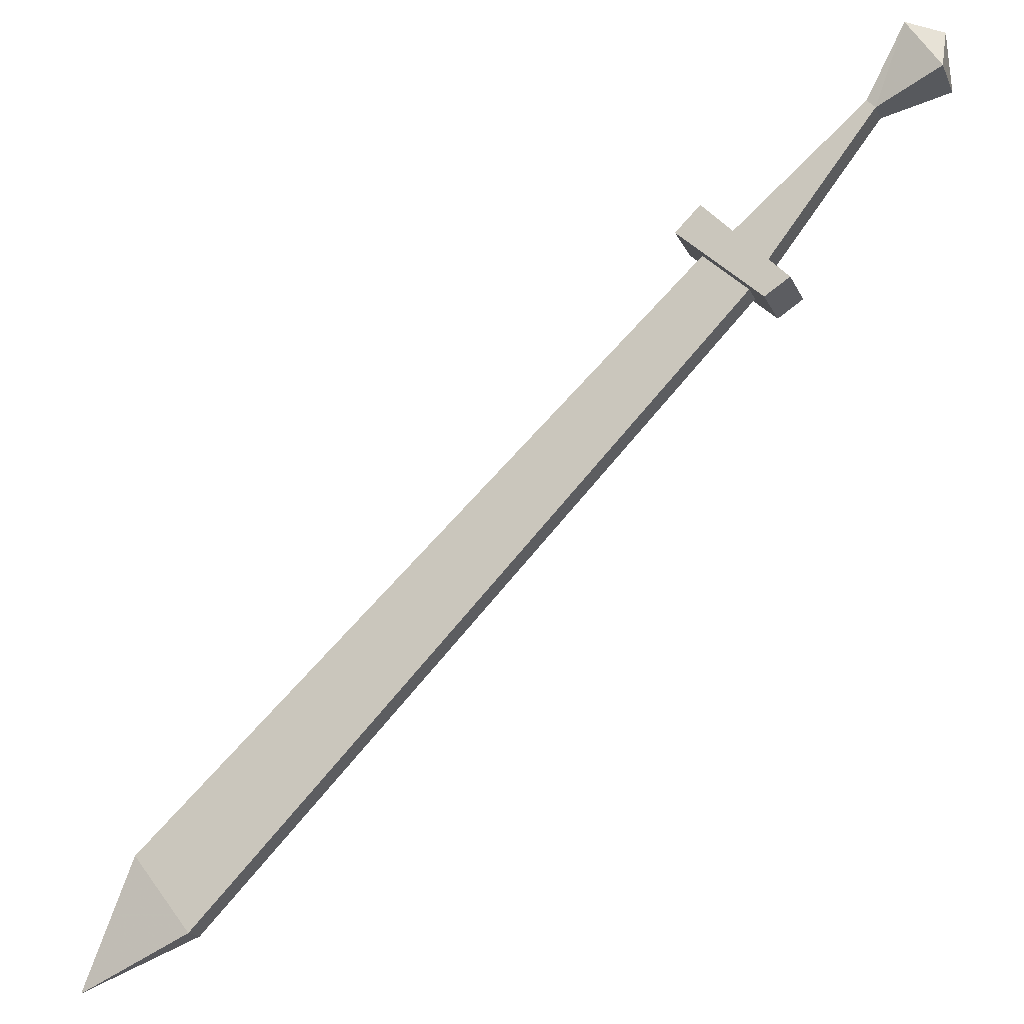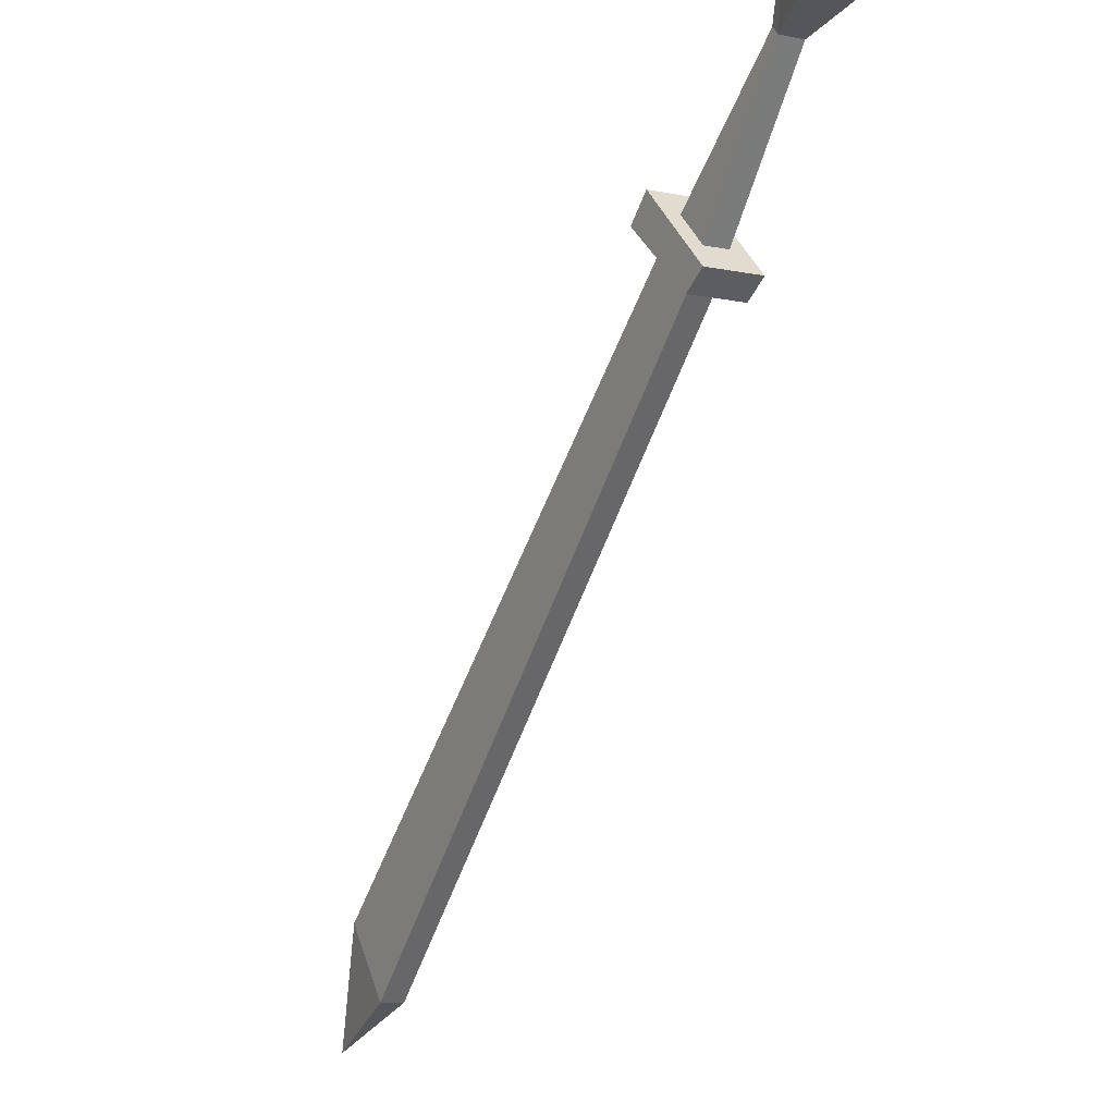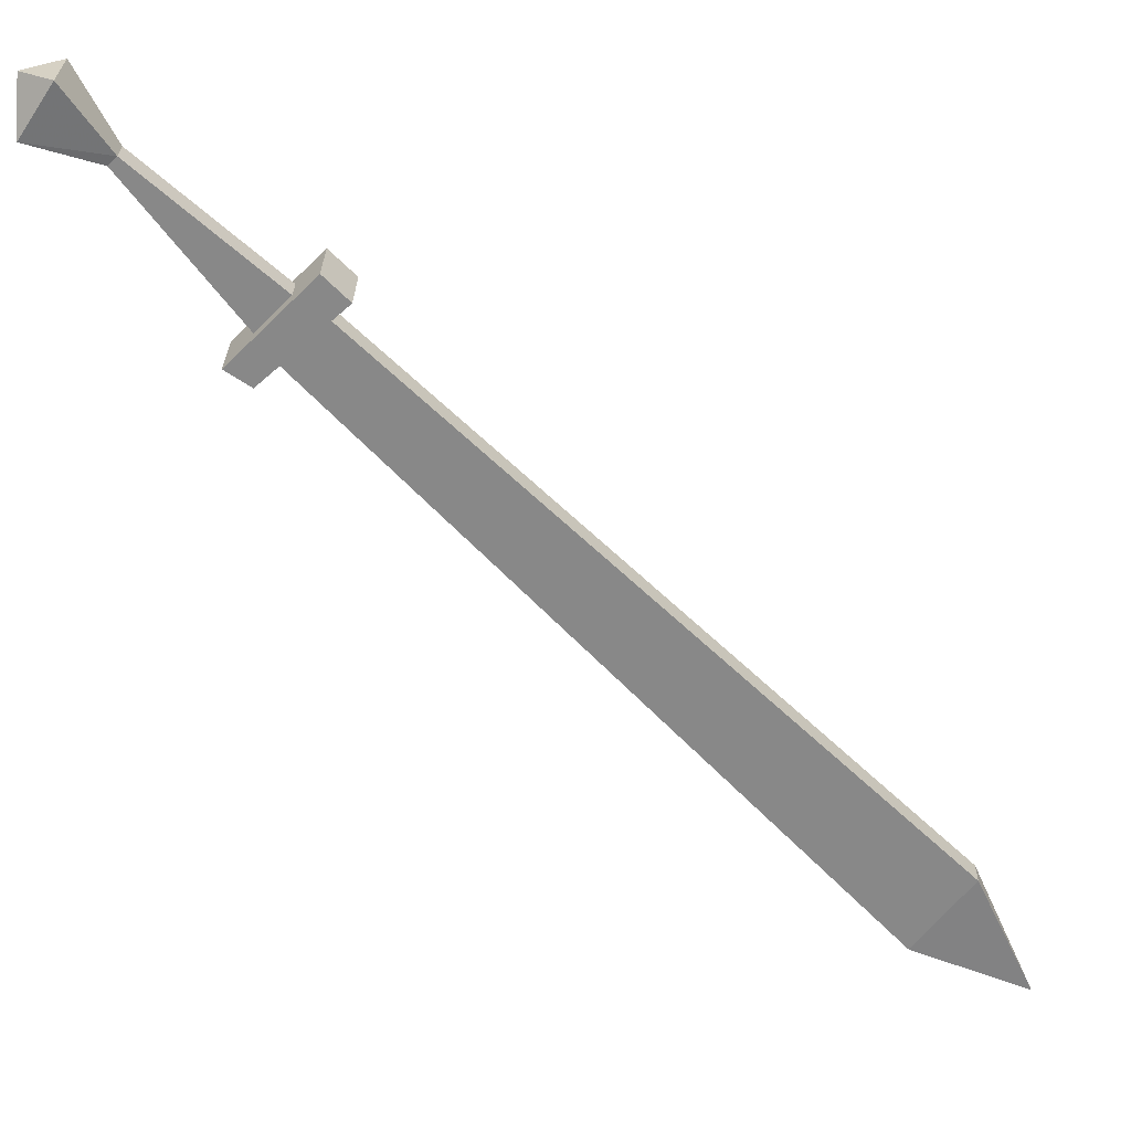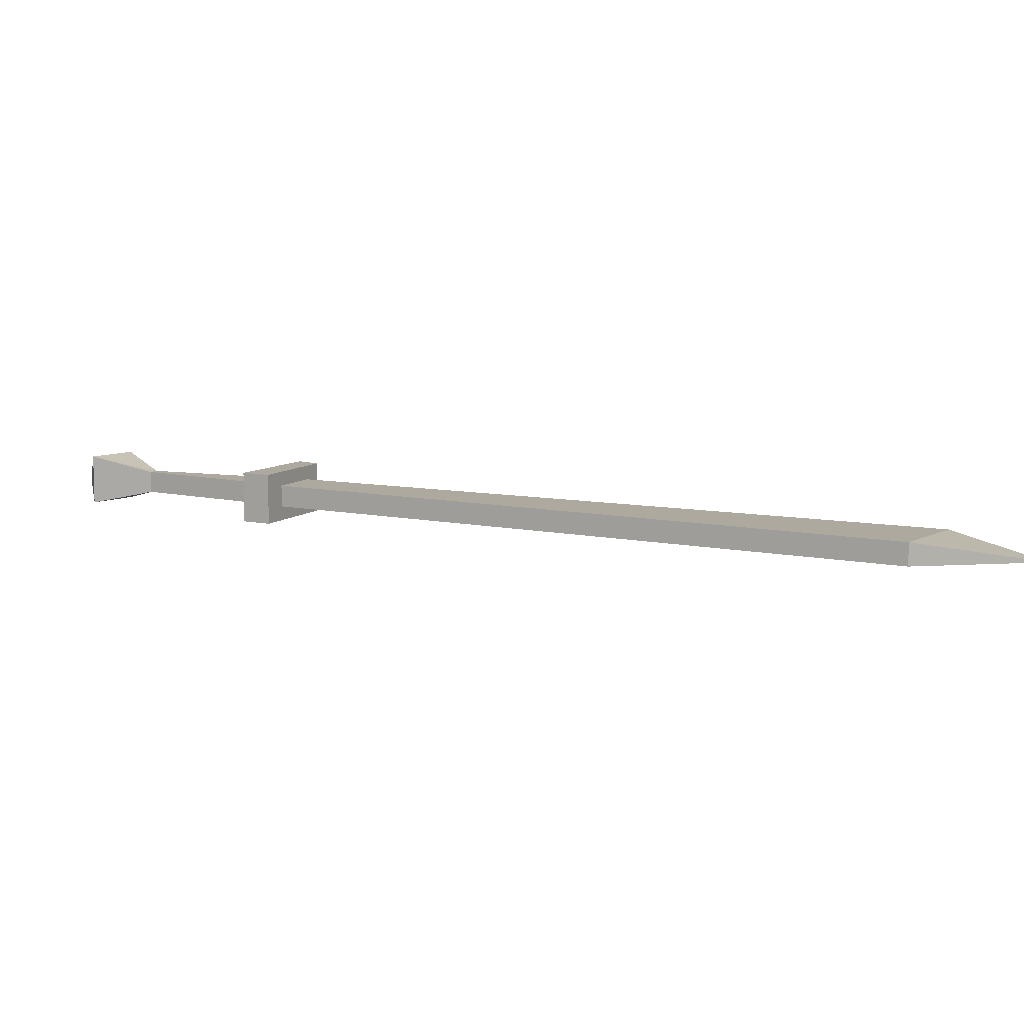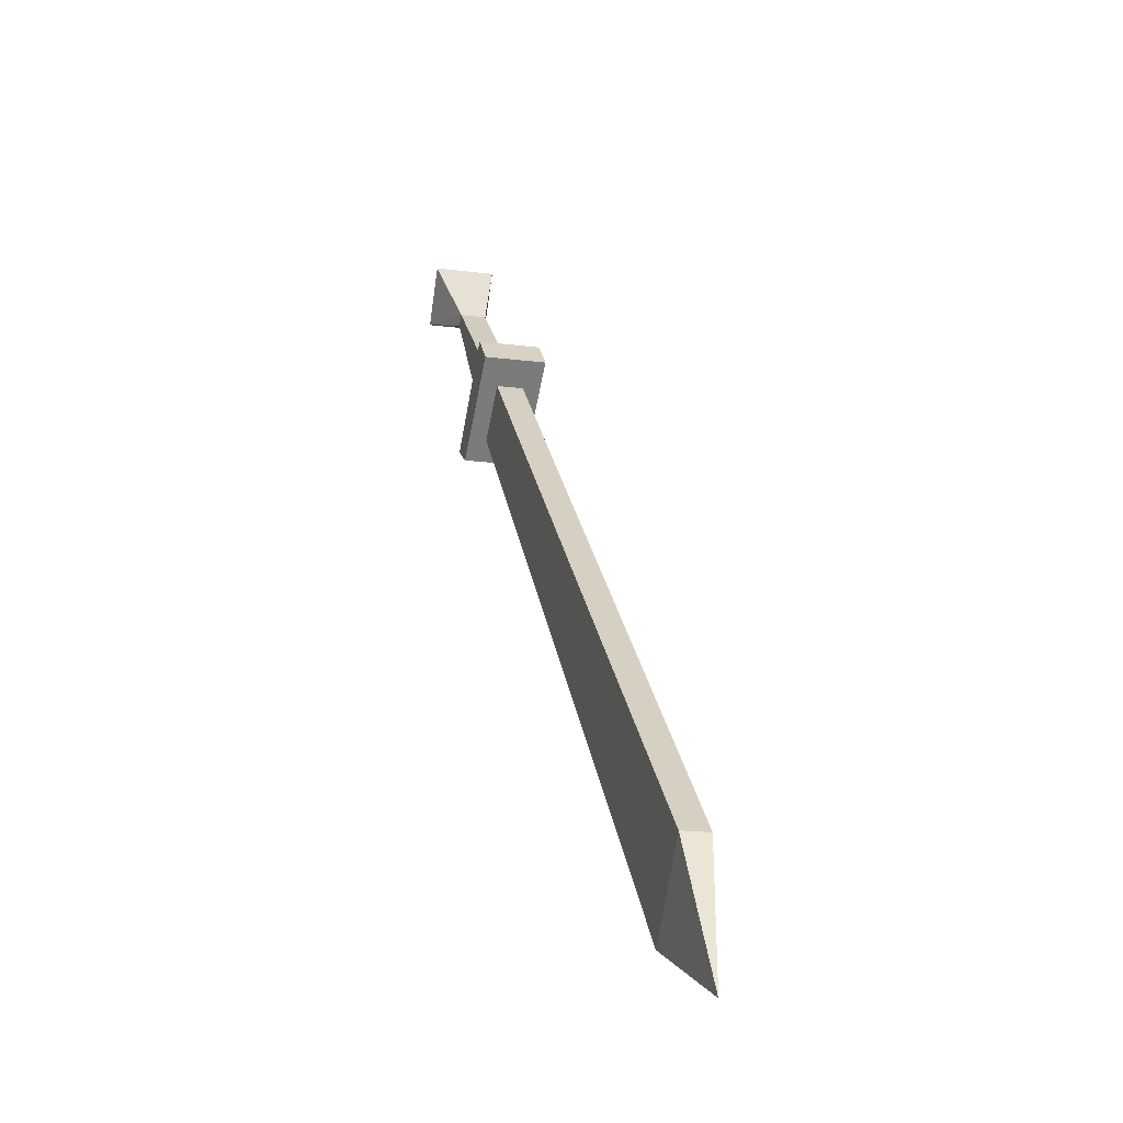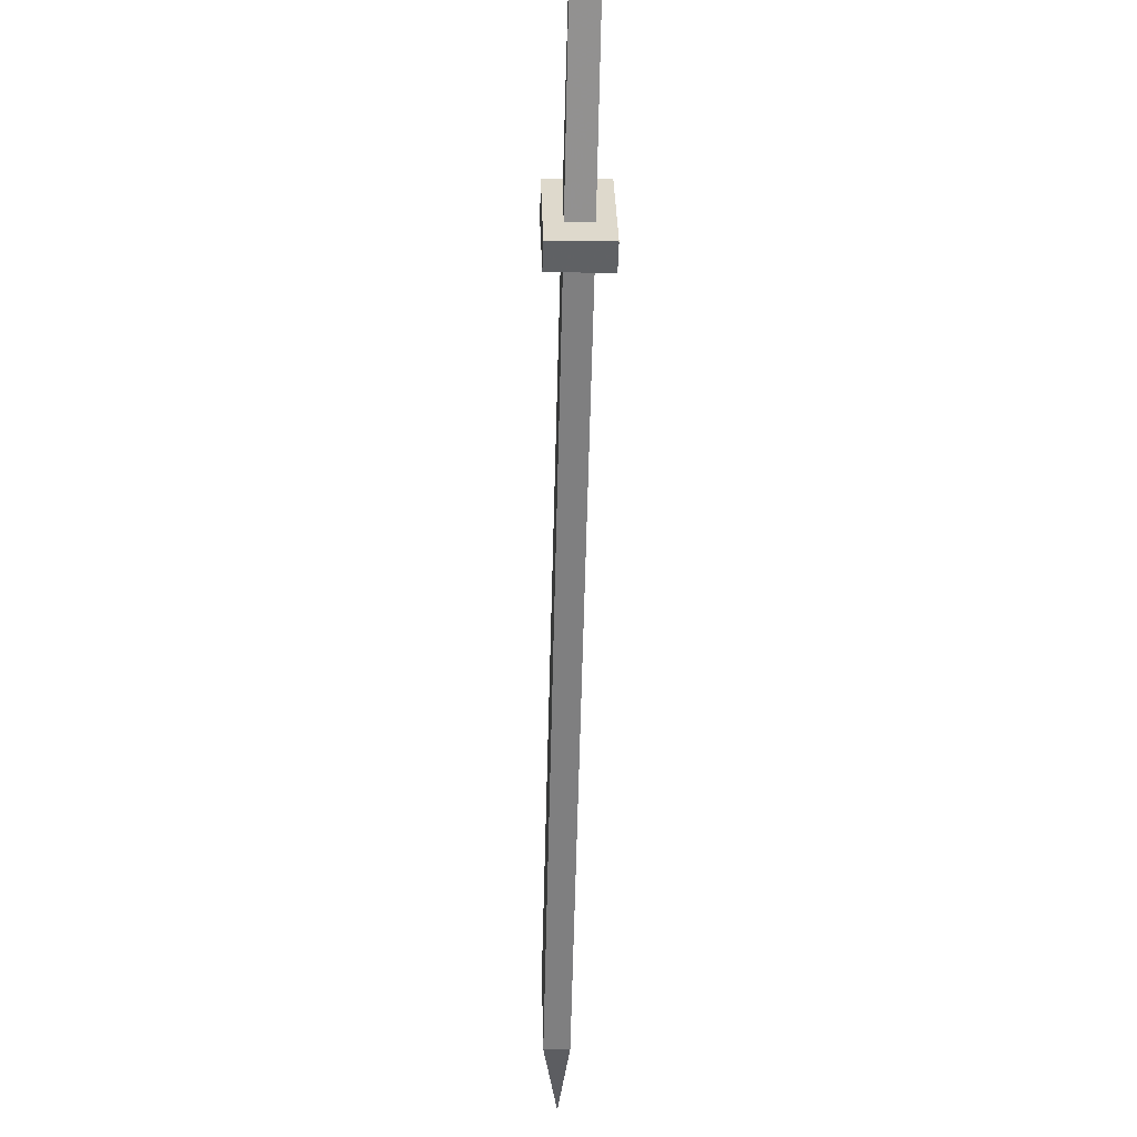
<metadata>
{"format":"obj","ext":"obj","renderer":"f3d","projection":"perspective","resolution":1024,"background":"white","views":[{"elev":-17.1,"azim":-161.9,"up":"+Z"},{"elev":-8.6,"azim":-119.9,"up":"+Z"},{"elev":27.0,"azim":0.9,"up":"+Z"},{"elev":9.1,"azim":73.8,"up":"+Y"},{"elev":-17.1,"azim":75.3,"up":"+Z"},{"elev":-13.4,"azim":-92.0,"up":"+Z"}]}
</metadata>
<code>
v -0.1328 0 0.2188
v -0.1562 0 0.2422
v -0.1562 0.05469 0.2422
v -0.1328 0.05469 0.2188
v -0.2109 0 0.1484
v -0.2344 0 0.1641
v -0.2344 0.05469 0.1641
v -0.2109 0.05469 0.1484
v -0.1953 0.03906 0.1641
v -0.1562 0.03906 0.2031
v -0.1562 0.01562 0.2031
v -0.1953 0.01562 0.1641
v 0.3203 0.03906 -0.375
v 0.375 0.03906 -0.3047
v 0.375 0.01562 -0.3047
v 0.3203 0.01562 -0.375
v 0.4297 0.02344 -0.4219
v -0.375 0.05469 0.3438
v -0.3438 0.05469 0.3906
v -0.375 0.02344 0.3906
v -0.375 0 0.3438
v -0.3125 0.03906 0.3203
v -0.3047 0.03906 0.3281
v -0.3047 0.01562 0.3281
v -0.3438 0 0.3906
v -0.3125 0.01562 0.3203
v -0.2109 0.03906 0.1875
v -0.1797 0.03906 0.2188
v -0.2109 0.01562 0.1875
v -0.1797 0.01562 0.2188
f 1 2 3
f 1 3 4
f 1 4 5
f 1 5 2
f 2 5 6
f 2 6 7
f 2 7 3
f 3 7 4
f 4 7 8
f 4 8 5
f 5 8 6
f 6 8 7
f 9 10 11
f 9 11 12
f 9 12 13
f 9 13 10
f 10 13 14
f 10 14 15
f 10 15 11
f 11 15 12
f 12 15 16
f 12 16 13
f 13 16 17
f 13 17 14
f 14 17 15
f 15 17 16
f 18 19 20
f 18 20 21
f 18 21 22
f 18 22 19
f 19 22 23
f 19 23 24
f 19 24 25
f 19 25 20
f 20 25 21
f 21 25 24
f 21 24 26
f 21 26 22
f 22 26 23
f 23 26 24
f 27 28 23
f 27 23 22
f 27 22 29
f 29 22 26
f 29 26 30
f 30 26 24
f 30 24 28
f 28 24 23

</code>
